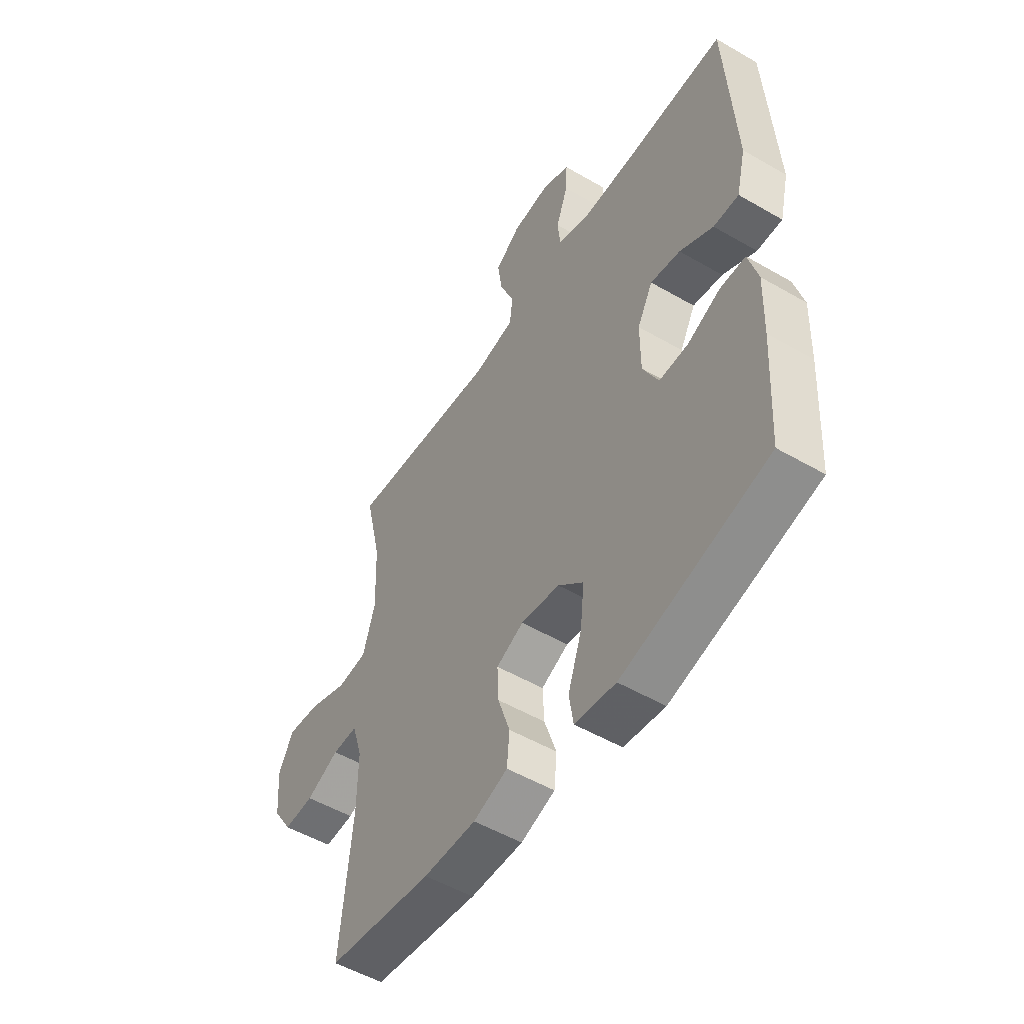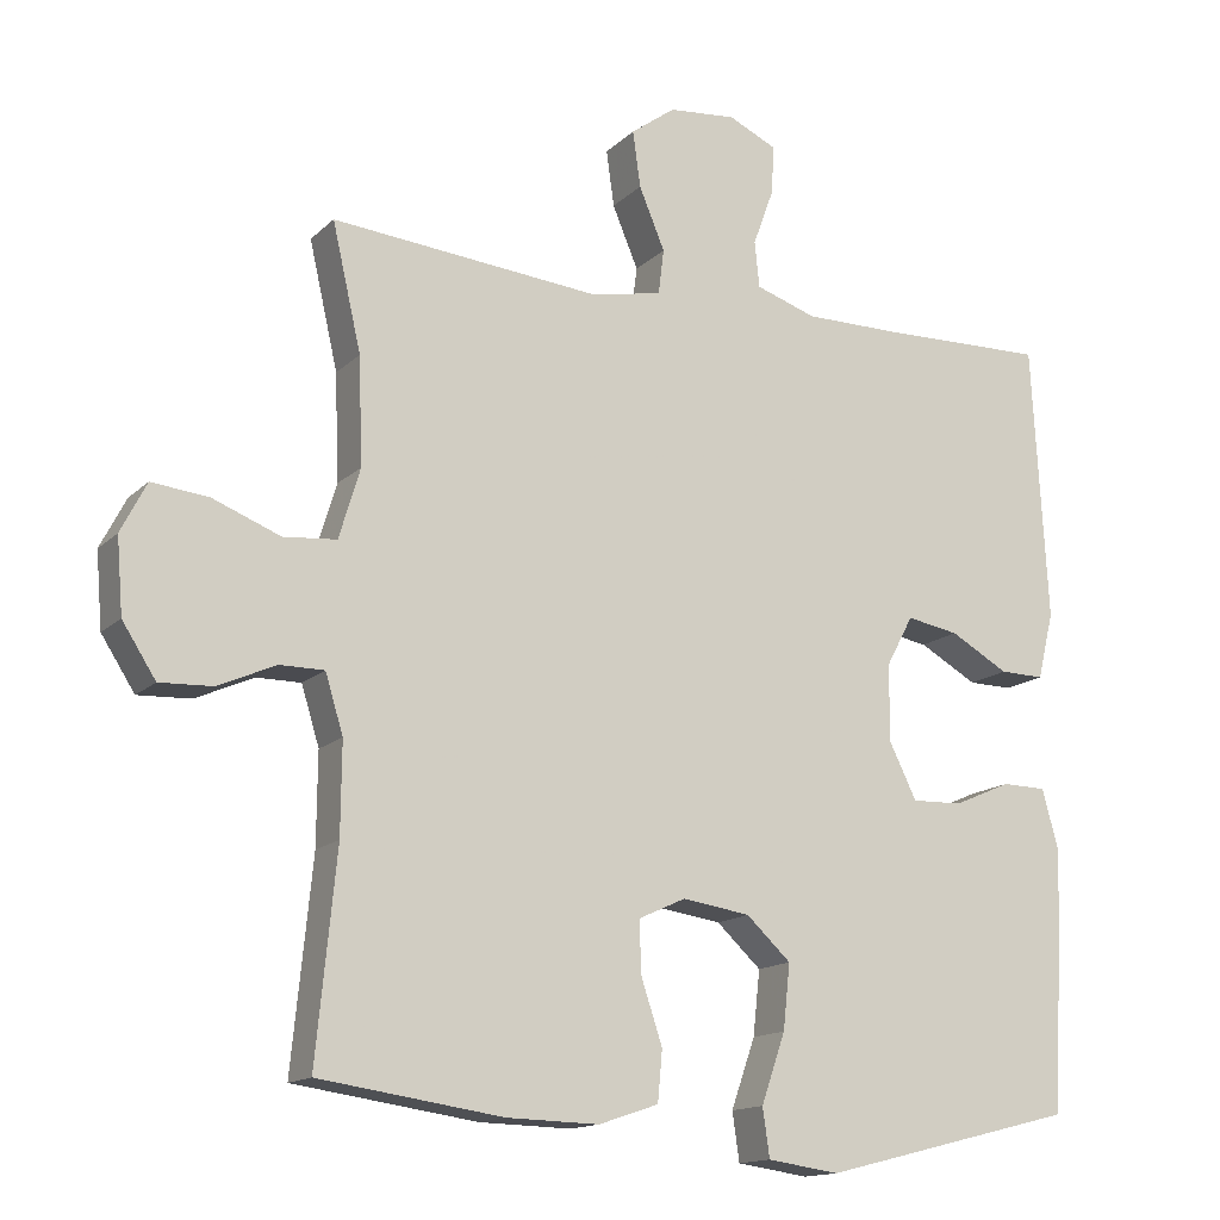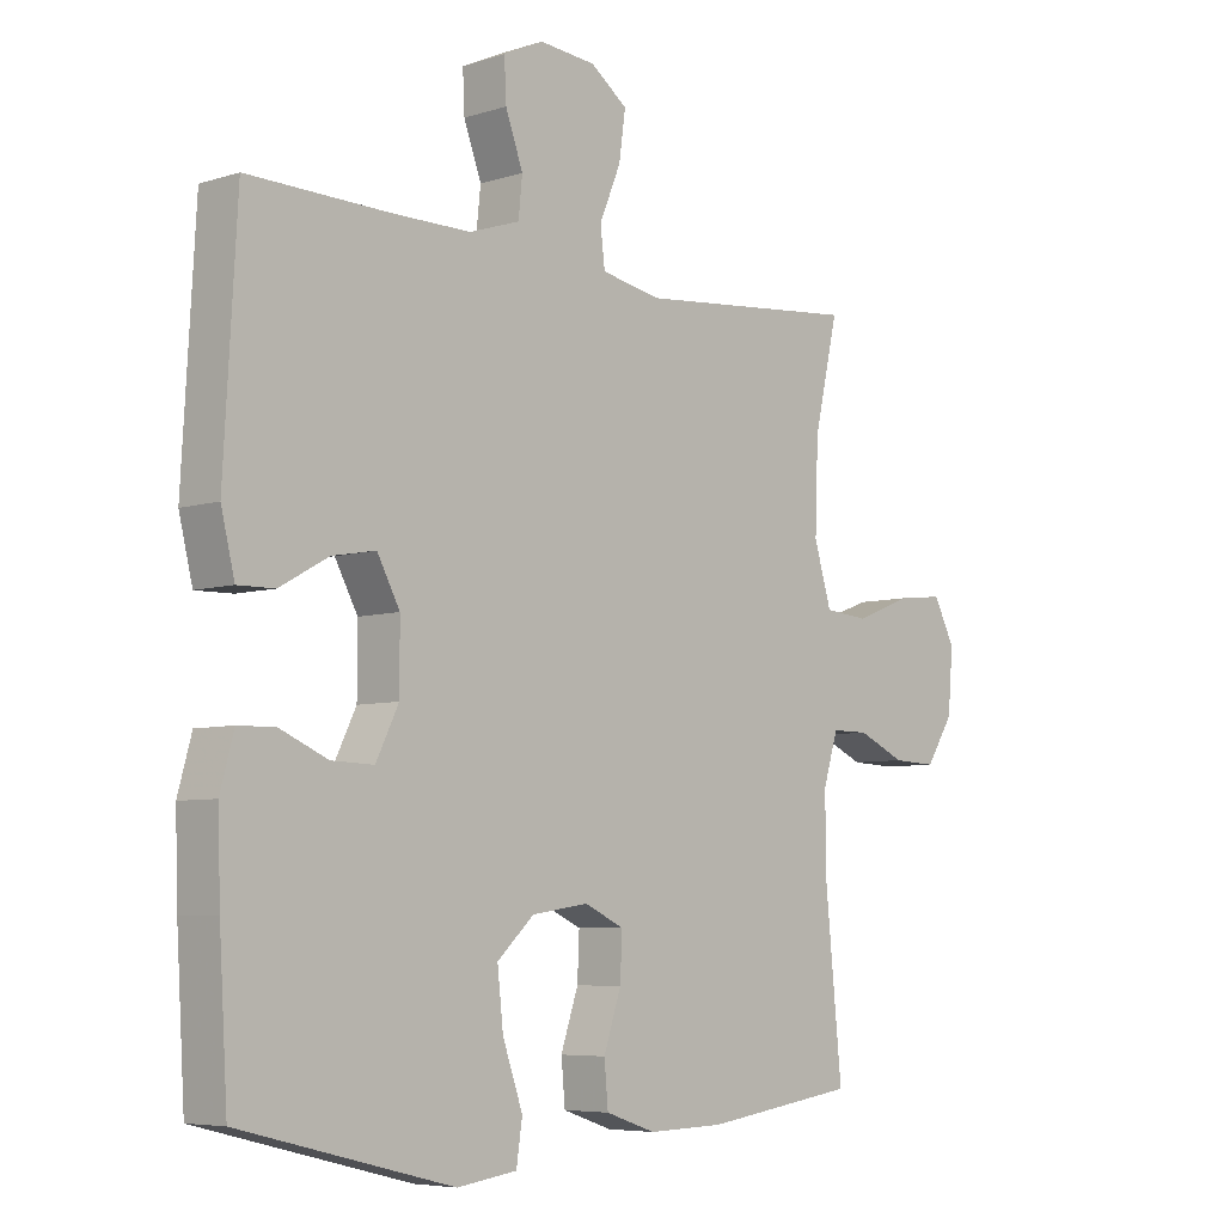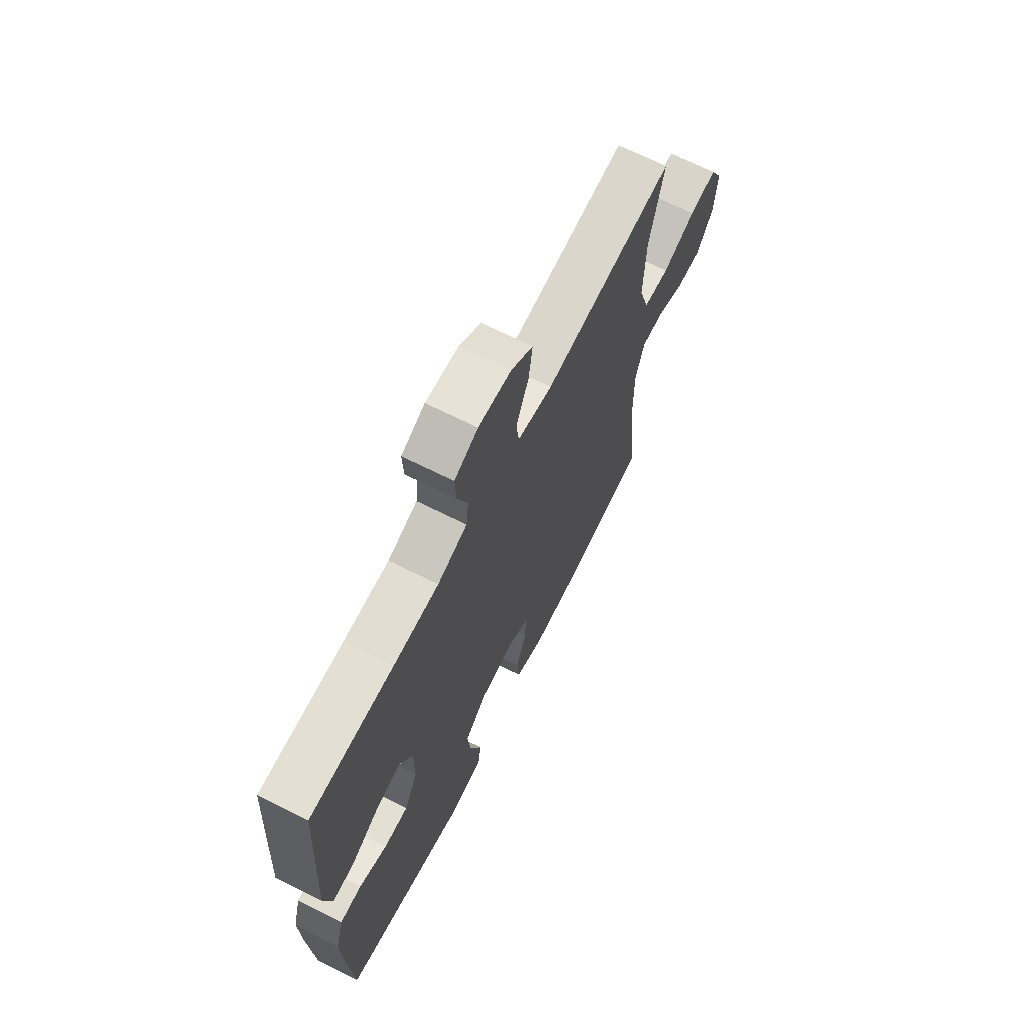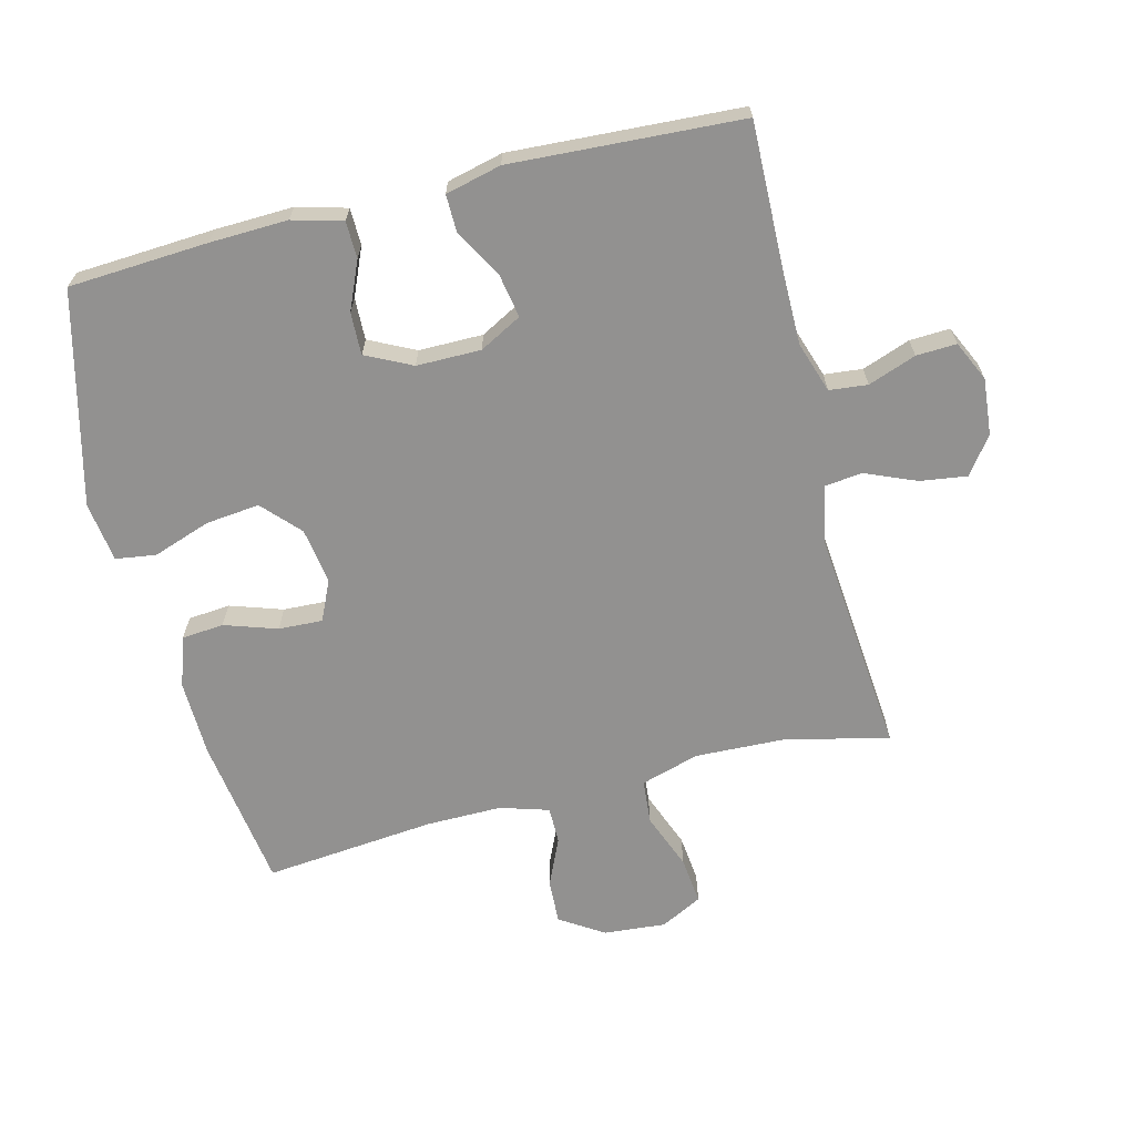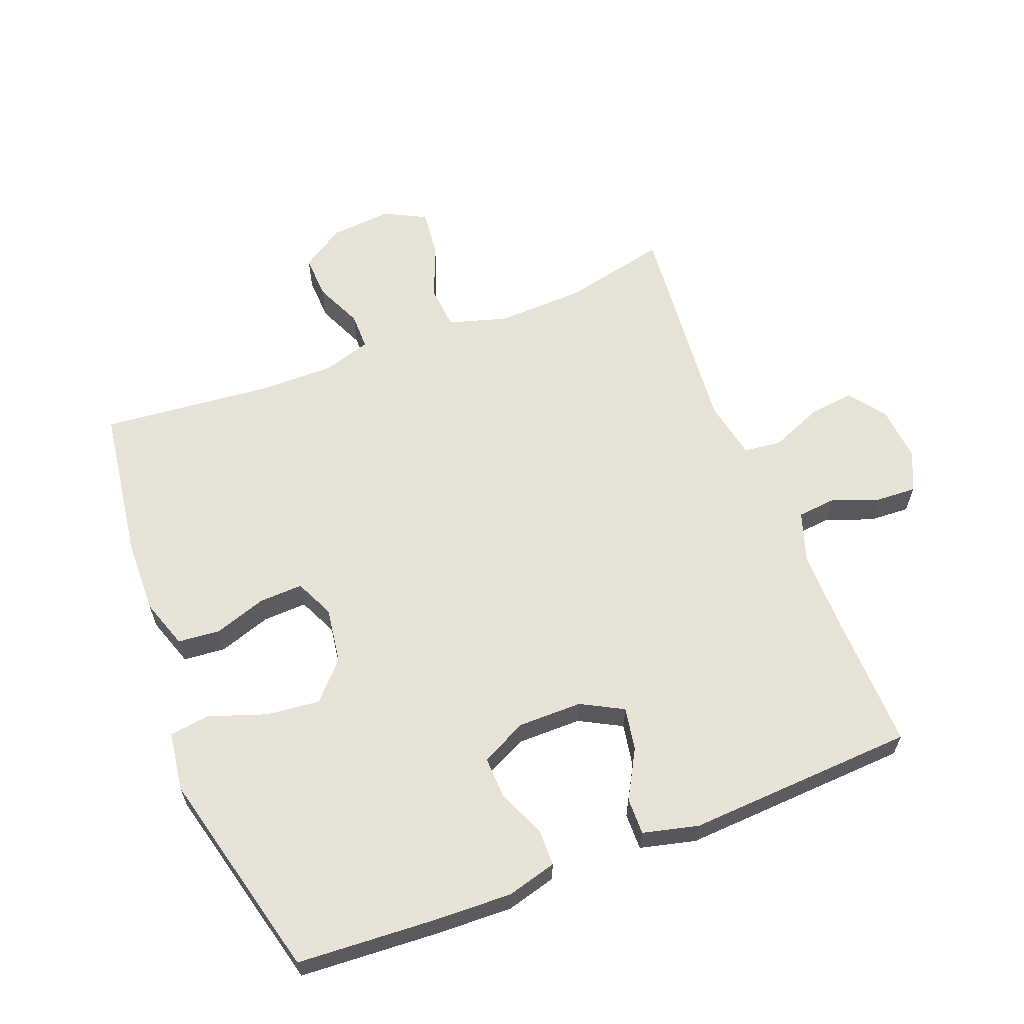
<metadata>
{"format":"obj","ext":"obj","renderer":"f3d","projection":"perspective","resolution":1024,"background":"white","views":[{"elev":-52.4,"azim":-122.0,"up":"+Z"},{"elev":-14.6,"azim":151.8,"up":"+Z"},{"elev":-6.2,"azim":-46.7,"up":"+Z"},{"elev":68.4,"azim":-63.3,"up":"+Z"},{"elev":-66.1,"azim":-75.9,"up":"+Y"},{"elev":61.8,"azim":-111.2,"up":"+Y"}]}
</metadata>
<code>
v 0.5 0.07 0.5
v 0.463 0.07 0.338
v 0.458 0.07 0.201
v 0.485 0.07 0.111
v 0.553 0.07 0.105
v 0.64 0.07 0.139
v 0.713 0.07 0.147
v 0.746 0.07 0.083
v 0.738 0.07 -0.013
v 0.695 0.07 -0.08
v 0.627 0.07 -0.077
v 0.553 0.07 -0.044
v 0.496 0.07 -0.044
v 0.473 0.07 -0.119
v 0.474 0.07 -0.236
v 0.5 0.07 -0.5
v 0.264 0.07 -0.534
v 0.146 0.07 -0.537
v 0.069 0.07 -0.511
v 0.063 0.07 -0.446
v 0.09 0.07 -0.365
v 0.093 0.07 -0.297
v 0.032 0.07 -0.269
v -0.055 0.07 -0.282
v -0.112 0.07 -0.335
v -0.103 0.07 -0.418
v -0.072 0.07 -0.507
v -0.081 0.07 -0.569
v -0.173 0.07 -0.582
v -0.5 0.07 -0.5
v -0.513 0.07 -0.285
v -0.517 0.07 -0.165
v -0.496 0.07 -0.088
v -0.439 0.07 -0.087
v -0.365 0.07 -0.119
v -0.3 0.07 -0.121
v -0.265 0.07 -0.05
v -0.265 0.07 0.049
v -0.3 0.07 0.114
v -0.367 0.07 0.102
v -0.442 0.07 0.06
v -0.499 0.07 0.059
v -0.52 0.07 0.145
v -0.5 0.07 0.5
v -0.28 0.07 0.495
v -0.161 0.07 0.495
v -0.083 0.07 0.521
v -0.077 0.07 0.58
v -0.104 0.07 0.654
v -0.107 0.07 0.716
v -0.045 0.07 0.745
v 0.042 0.07 0.737
v 0.099 0.07 0.695
v 0.089 0.07 0.623
v 0.056 0.07 0.544
v 0.063 0.07 0.486
v 0.155 0.07 0.468
v 0.5 0 0.5
v 0.463 0 0.338
v 0.458 0 0.201
v 0.485 0 0.111
v 0.553 0 0.105
v 0.64 0 0.139
v 0.713 0 0.147
v 0.746 0 0.083
v 0.738 0 -0.013
v 0.695 0 -0.08
v 0.627 0 -0.077
v 0.553 0 -0.044
v 0.496 0 -0.044
v 0.473 0 -0.119
v 0.474 0 -0.236
v 0.5 0 -0.5
v 0.264 0 -0.534
v 0.146 0 -0.537
v 0.069 0 -0.511
v 0.063 0 -0.446
v 0.09 0 -0.365
v 0.093 0 -0.297
v 0.032 0 -0.269
v -0.055 0 -0.282
v -0.112 0 -0.335
v -0.103 0 -0.418
v -0.072 0 -0.507
v -0.081 0 -0.569
v -0.173 0 -0.582
v -0.5 0 -0.5
v -0.513 0 -0.285
v -0.517 0 -0.165
v -0.496 0 -0.088
v -0.439 0 -0.087
v -0.365 0 -0.119
v -0.3 0 -0.121
v -0.265 0 -0.05
v -0.265 0 0.049
v -0.3 0 0.114
v -0.367 0 0.102
v -0.442 0 0.06
v -0.499 0 0.059
v -0.52 0 0.145
v -0.5 0 0.5
v -0.28 0 0.495
v -0.161 0 0.495
v -0.083 0 0.521
v -0.077 0 0.58
v -0.104 0 0.654
v -0.107 0 0.716
v -0.045 0 0.745
v 0.042 0 0.737
v 0.099 0 0.695
v 0.089 0 0.623
v 0.056 0 0.544
v 0.063 0 0.486
v 0.155 0 0.468
f 53 54 55
f 52 53 55
f 51 52 55
f 50 51 55
f 49 50 55
f 48 49 55
f 47 48 55 56
f 46 47 56
f 45 46 56 57
f 44 45 57
f 43 44 57
f 42 43 57
f 41 42 57
f 40 41 57
f 33 34 35
f 32 33 35
f 31 32 35
f 30 31 35
f 29 30 35
f 28 29 35
f 27 28 35
f 26 27 35
f 25 26 35 36
f 24 25 36 37
f 19 20 21
f 18 19 21
f 17 18 21
f 16 17 21
f 15 16 21
f 14 15 21 22
f 13 14 22 23
f 10 11 12
f 9 10 12
f 8 9 12
f 7 8 12
f 6 7 12
f 5 6 12
f 4 5 12 13
f 24 37 38
f 23 24 38
f 13 23 38
f 4 13 38
f 3 4 38
f 57 1 2
f 40 57 2
f 39 40 2
f 2 3 38 39
f 112 111 110
f 112 110 109
f 112 109 108
f 112 108 107
f 112 107 106
f 112 106 105
f 113 112 105 104
f 113 104 103
f 114 113 103 102
f 114 102 101
f 114 101 100
f 114 100 99
f 114 99 98
f 114 98 97
f 92 91 90
f 92 90 89
f 92 89 88
f 92 88 87
f 92 87 86
f 92 86 85
f 92 85 84
f 92 84 83
f 93 92 83 82
f 94 93 82 81
f 78 77 76
f 78 76 75
f 78 75 74
f 78 74 73
f 78 73 72
f 79 78 72 71
f 80 79 71 70
f 69 68 67
f 69 67 66
f 69 66 65
f 69 65 64
f 69 64 63
f 69 63 62
f 70 69 62 61
f 95 94 81
f 95 81 80
f 95 80 70
f 95 70 61
f 95 61 60
f 59 58 114
f 59 114 97
f 59 97 96
f 96 95 60 59
f 1 58 59 2
f 2 59 60 3
f 3 60 61 4
f 4 61 62 5
f 5 62 63 6
f 6 63 64 7
f 7 64 65 8
f 8 65 66 9
f 9 66 67 10
f 10 67 68 11
f 11 68 69 12
f 12 69 70 13
f 13 70 71 14
f 14 71 72 15
f 15 72 73 16
f 16 73 74 17
f 17 74 75 18
f 18 75 76 19
f 19 76 77 20
f 20 77 78 21
f 21 78 79 22
f 22 79 80 23
f 23 80 81 24
f 24 81 82 25
f 25 82 83 26
f 26 83 84 27
f 27 84 85 28
f 28 85 86 29
f 29 86 87 30
f 30 87 88 31
f 31 88 89 32
f 32 89 90 33
f 33 90 91 34
f 34 91 92 35
f 35 92 93 36
f 36 93 94 37
f 37 94 95 38
f 38 95 96 39
f 39 96 97 40
f 40 97 98 41
f 41 98 99 42
f 42 99 100 43
f 43 100 101 44
f 44 101 102 45
f 45 102 103 46
f 46 103 104 47
f 47 104 105 48
f 48 105 106 49
f 49 106 107 50
f 50 107 108 51
f 51 108 109 52
f 52 109 110 53
f 53 110 111 54
f 54 111 112 55
f 55 112 113 56
f 56 113 114 57
f 57 114 58 1

</code>
